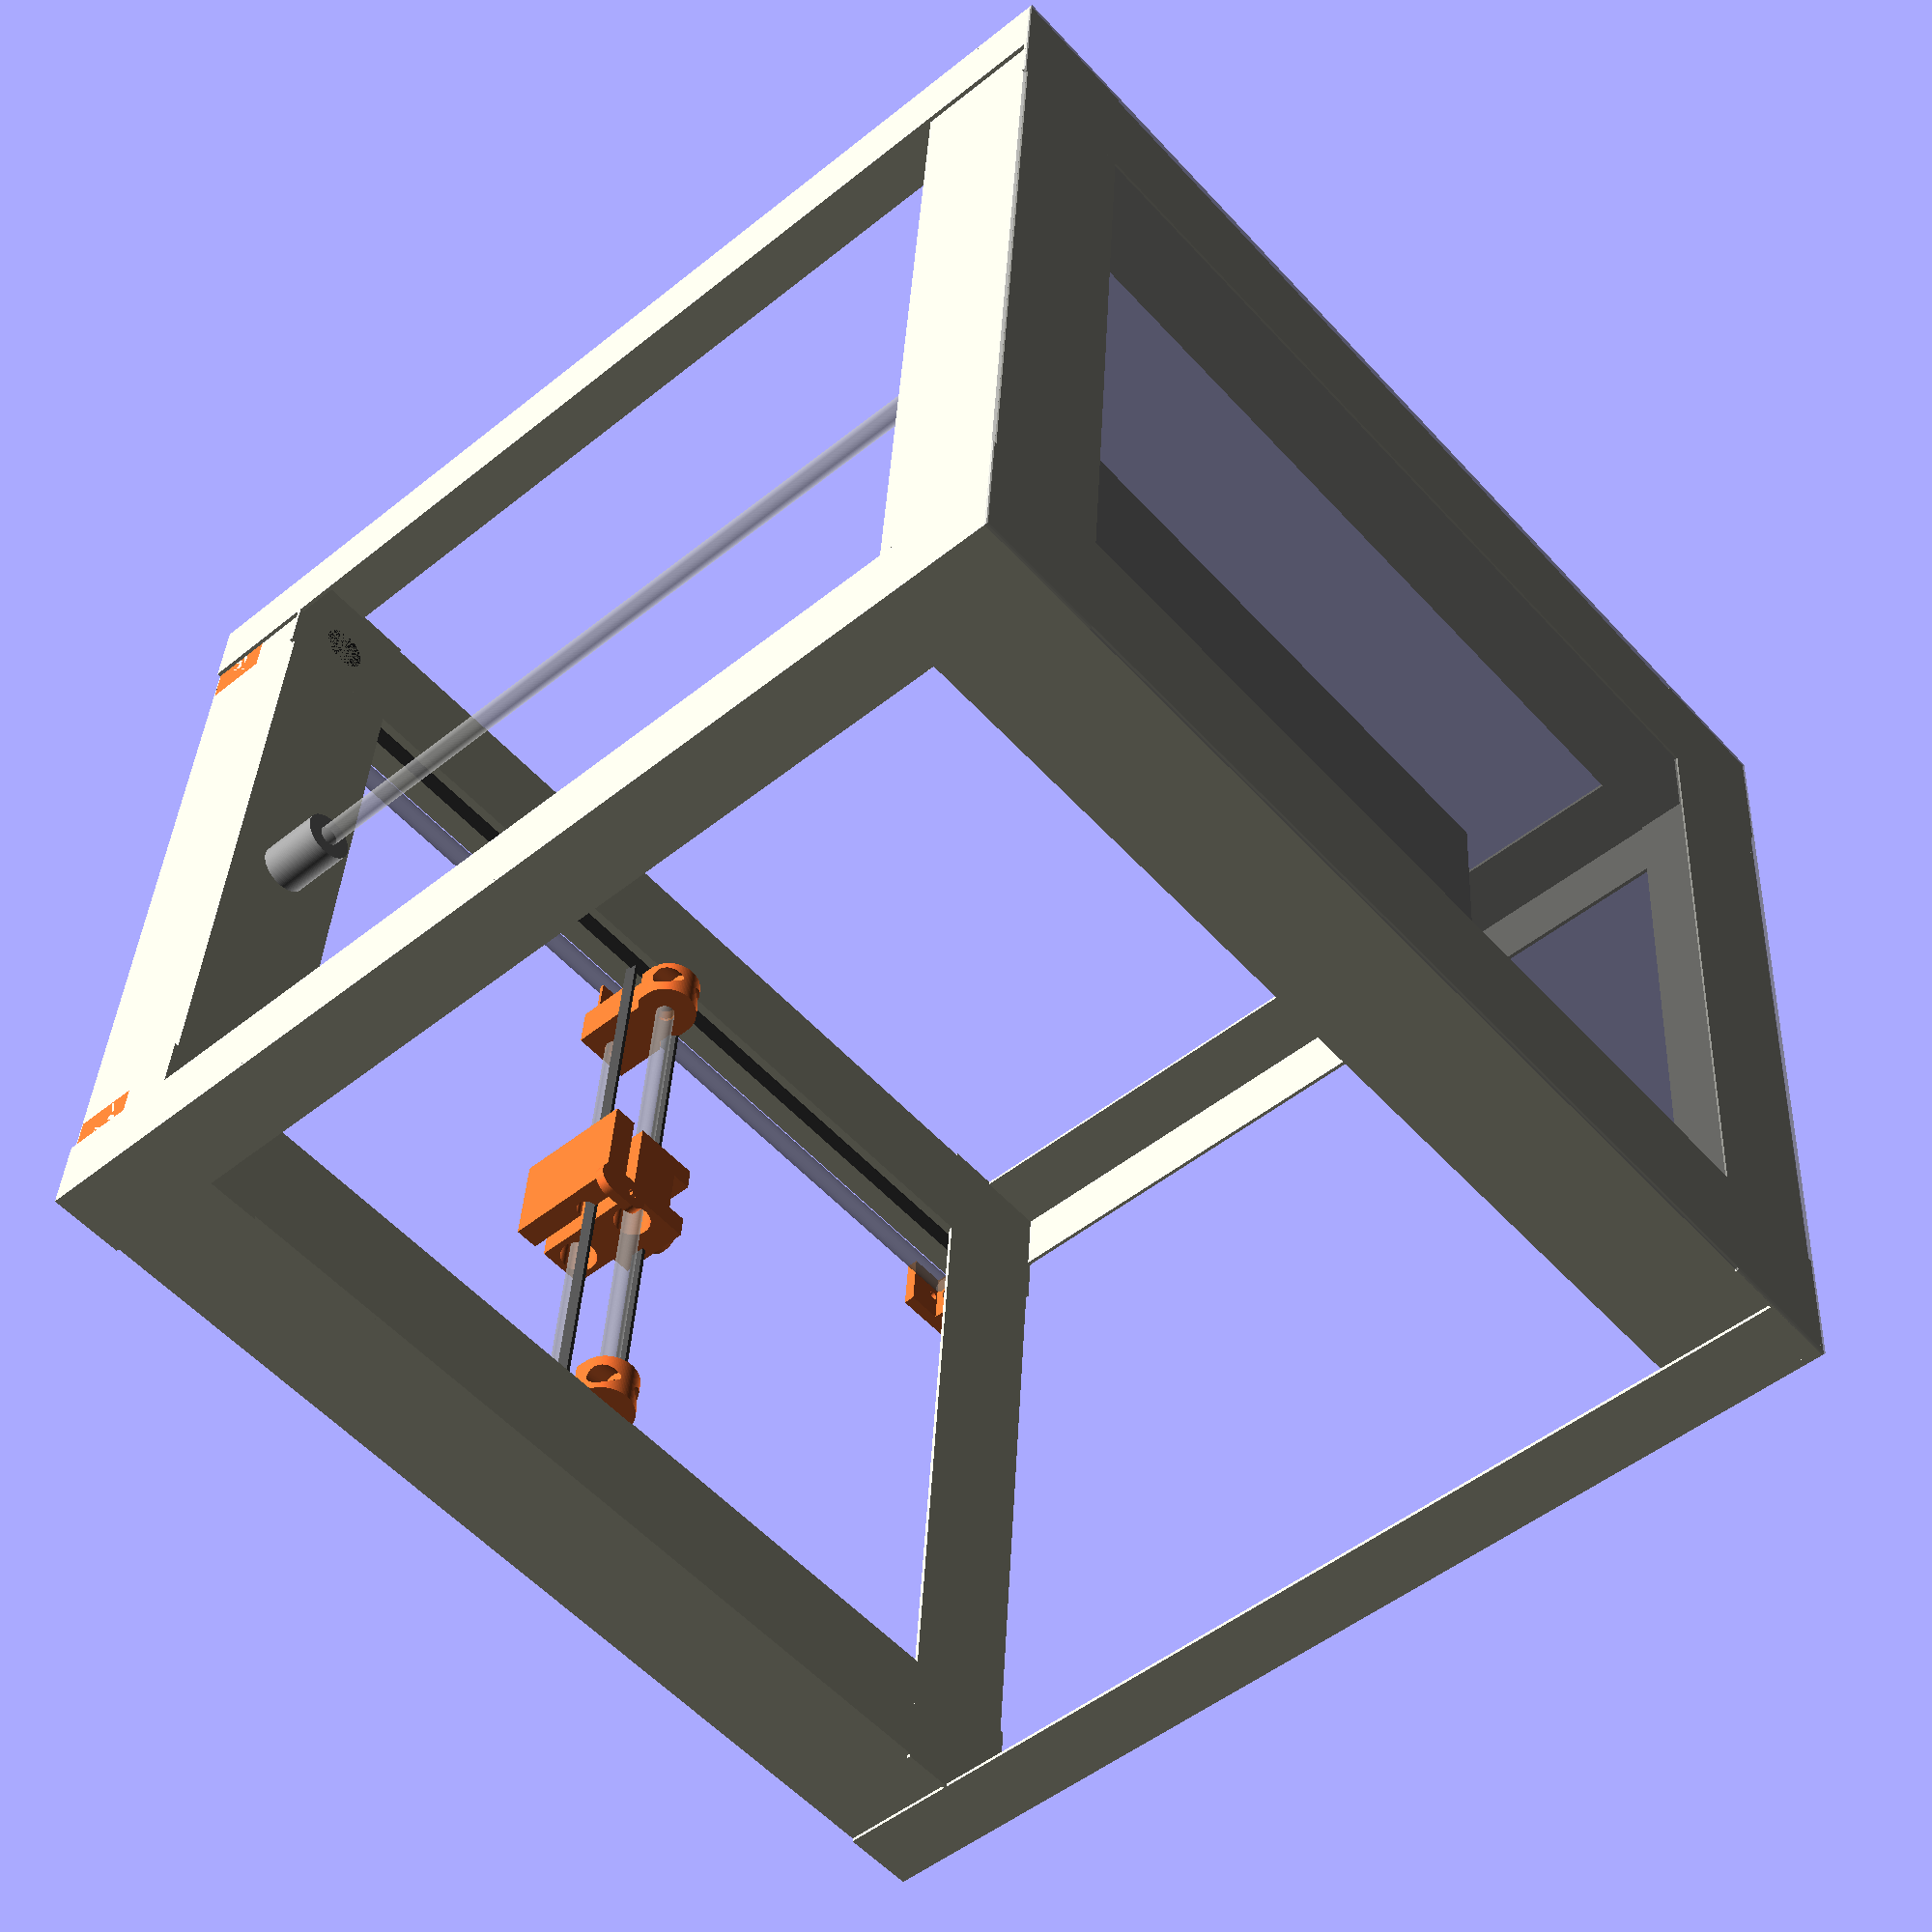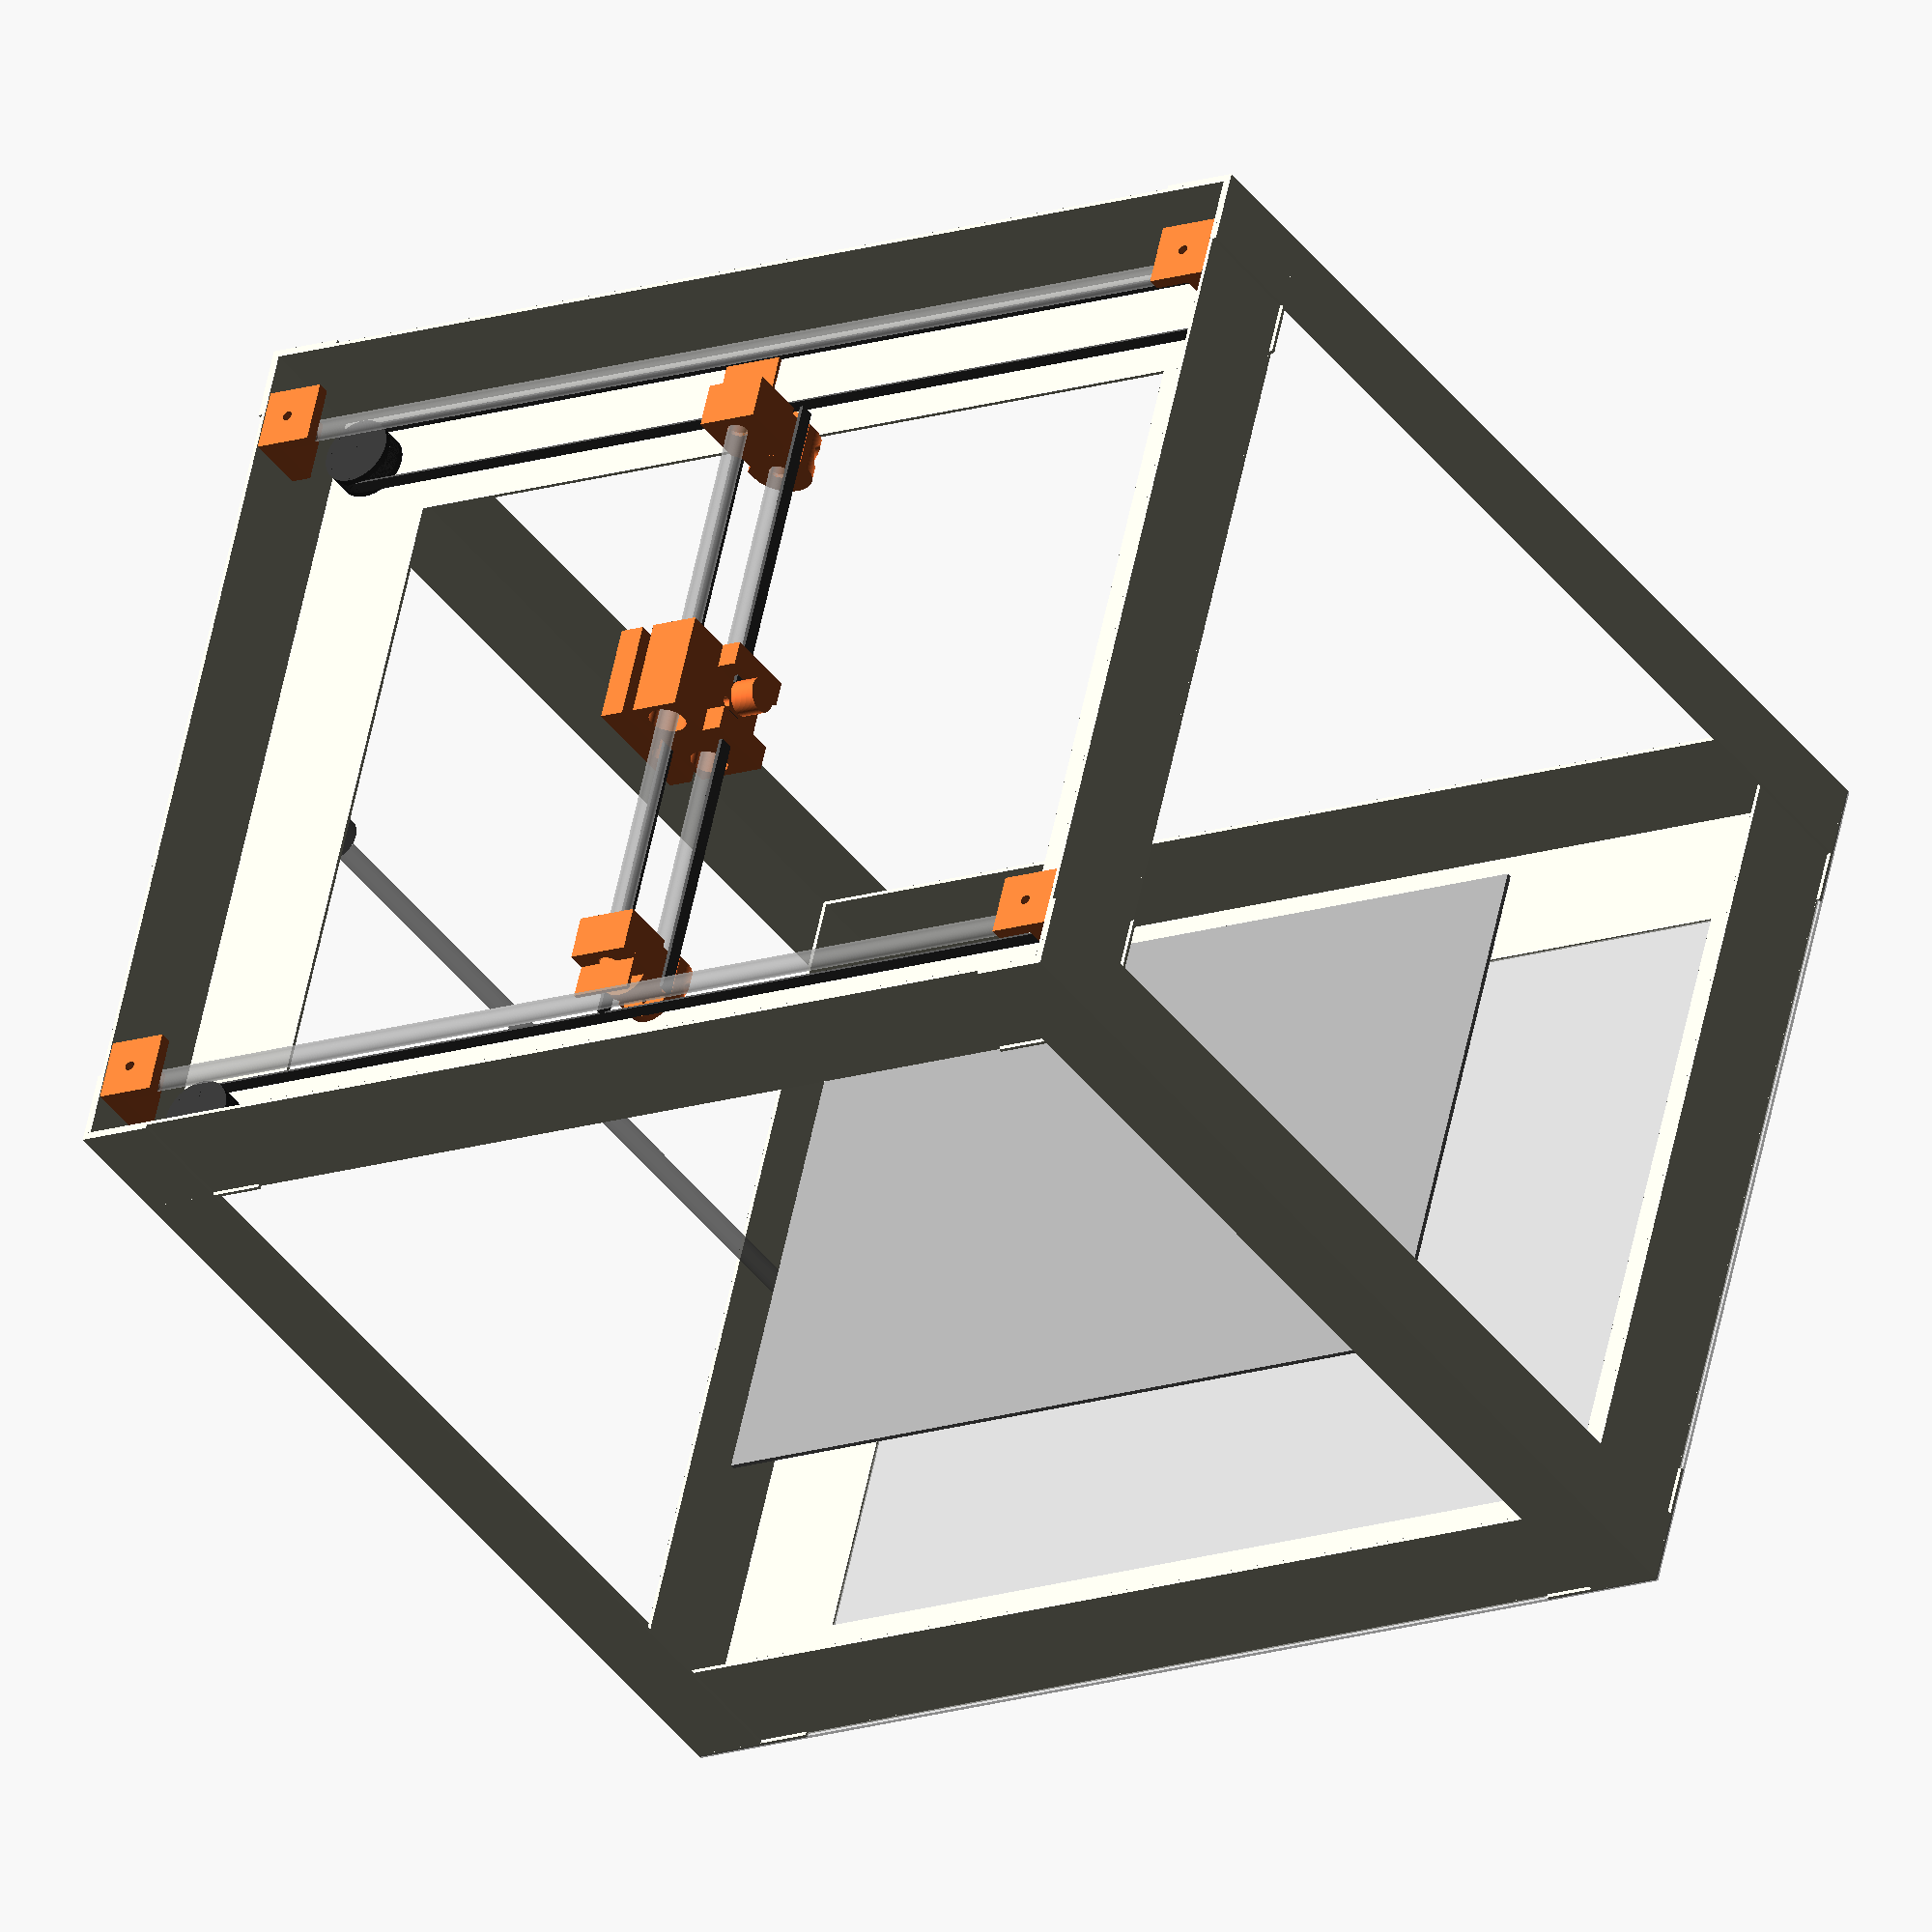
<openscad>

include <MCAD/stepper.scad>
include <MCAD/bearing.scad>

///////////////////////////////
// USER PARAMETERS
///////////////////////////////
$fs=0.2; // def 1, 0.2 is high res
$fa=3;//def 12, 3 is very nice


machine_length=455;
machine_width=370;
machine_height=445;
angle_extrusions_width=30;
angle_extrusions_thickness=1.5;
bottom_extrusions_width=50;



y_rods_dia=8;
y_rods_dist=305;
y_rods_len= 420;
y_rods_z_dist=432;

y_rod_holder_width=25;
y_rod_holder_height=25;
y_rod_holder_bolt_dia=4;


//////x elements//////
x_rods_dia=8;
x_rods_bearing_dia=15;
x_rods_dist=30;
x_rods_len=235;
x_rods_z_dist=415;

x_platform_width=40;
x_platform_length=20;
x_platform_height=50;

x_end_width=18;
x_end_length=25;
/////////////////////////////

z_rod_len=370;
z_platform_with=220;
z_platform_length=315;

z_coupling_dia=20;
z_coupling_height=25;

pulley_od=28;
pulley_height=11.5;
pulley_feet_od=18;
pulley_feet_height=6;

belt_thickness=1.5;
belt_width=6;

xtra=0.1;

///////////////////////////////
//example usage

//draw all
doboz();

//x_end(cut=true);



///////////////////////////////
// OpenSCAD SCRIPT
////////////////////////////////

module doboz()
{
	belts_z_pos = machine_height-bottom_extrusions_width+pulley_feet_height+pulley_height/2;
	x_belt_len=285;

	//rods
	for(i= [-1,1])
	% translate([y_rods_dist/2*i,0,y_rods_z_dist]) rotate([90,0,0])cylinder(r=y_rods_dia/2, h=y_rods_len, center=true);
	for(i= [-1,1])
	//% translate([0,0,x_rods_z_dist+i*x_rods_dist/2]) rotate([0,90,0])cylinder(r=x_rods_dia/2, h=x_rods_len, center=true);
	% translate([0,0,x_rods_z_dist+i*x_rods_dist/2]) rotate([0,90,0])cylinder(r=x_rods_dia/2, h=x_rods_len, center=true);
	
	//z
	 %translate([0,-machine_length/2+bottom_extrusions_width/2,10]) cylinder(r=x_rods_dia/2, h=z_rod_len);
	

	//structure
	color([ 0.9, 0.9, 0.8 ])
	{
	for(i= [-1,1])
	for(j= [-1,1])
	translate([(machine_width/2)*i,j*machine_length/2,0])  mirror([1+i,j+1,0])
	{
		cube([angle_extrusions_width,angle_extrusions_thickness,machine_height]);
		cube([angle_extrusions_thickness,angle_extrusions_width,machine_height]);
	}

	for(i= [-1,1])
	for(j= [0,1])
	translate([-machine_width/2,(-machine_length/2+angle_extrusions_thickness)*i,(machine_height-bottom_extrusions_width)*j]) mirror([0,i-1,0])
	{
		cube([machine_width,angle_extrusions_thickness,bottom_extrusions_width]);
		cube([machine_width,bottom_extrusions_width,angle_extrusions_thickness]);
	}

	for(i= [-1,1])
	for(j= [0,1])
	translate([(-machine_width/2+angle_extrusions_thickness)*i,-machine_length/2,(machine_height-bottom_extrusions_width)*j]) mirror([1-i,0,0])
	{
		cube([bottom_extrusions_width,machine_length,angle_extrusions_thickness]);
		cube([angle_extrusions_thickness,machine_length,bottom_extrusions_width]);

	}
	}
	

	//platform
	color([ 0.6, 0.6, 0.6]) translate([0,-20,80])  cube([z_platform_with,z_platform_length,2],center=true);
	//coupling
	color([ 0.6, 0.6, 0.6]) translate([0,-machine_length/2+bottom_extrusions_width/2,370])  cylinder(r=z_coupling_dia/2, h=z_coupling_height);

	//steppers
	translate([machine_width/2-angle_extrusions_width,-machine_length/2+bottom_extrusions_width/2,machine_height-bottom_extrusions_width]) mirror([0,0,1]) 
 	motor(Nema17, size=NemaLong, dualAxis=false);

	translate([-machine_width/2+angle_extrusions_width,-machine_length/2+bottom_extrusions_width/2,machine_height-bottom_extrusions_width]) mirror([0,0,1]) 
	 motor(Nema17, size=NemaLong, dualAxis=false);

	translate([0,-machine_length/2+bottom_extrusions_width/2,machine_height-bottom_extrusions_width+angle_extrusions_thickness]) 
	 motor(Nema17, size=NemaLong, dualAxis=false);

	//main pulleys & belts
	pulley(pos=[-machine_width/2+angle_extrusions_width,-machine_length/2+bottom_extrusions_width/2,machine_height-bottom_extrusions_width]);
	pulley(pos=[machine_width/2-angle_extrusions_width,-machine_length/2+bottom_extrusions_width/2,machine_height-bottom_extrusions_width]);

	belt(pos=[-machine_width/2+angle_extrusions_width,0,belts_z_pos],pulley_dia=pulley_od);
	belt(pos=[machine_width/2-angle_extrusions_width,0,belts_z_pos],pulley_dia=pulley_od);

	// x belt 
	translate([-x_belt_len/4,14,belts_z_pos+belt_width/2]) color([ 0.3, 0.3, 0.3 ]) cube([x_belt_len/2.2,belt_thickness,belt_width], center=true);
	translate([x_belt_len/4,14,belts_z_pos+belt_width/2]) color([ 0.3, 0.3, 0.3 ]) cube([x_belt_len/2.2,belt_thickness,belt_width], center=true);


	translate([0,-14,belts_z_pos+belt_width/2]) color([ 0.3, 0.3, 0.3 ]) cube([x_belt_len,belt_thickness,belt_width], center=true);


	//size ref
	%cube([machine_width,machine_length,angle_extrusions_thickness], center=true);
	
	//////////////////////////////////////////////////
	////////////actual elements////////////

	for(i= [-1,1])
translate([y_rods_dist/2*i -y_rod_holder_width/2,-machine_length/2+angle_extrusions_thickness,y_rods_z_dist-y_rod_holder_height/2])  
y_rod_holder();

for(i= [-1,1])
translate([y_rods_dist/2*i -y_rod_holder_width/2,machine_length/2-angle_extrusions_thickness*2,y_rods_z_dist-y_rod_holder_height/2])  mirror([0,1,0])
y_rod_holder();


translate([-x_platform_width/2,-x_platform_length/2,x_rods_z_dist-x_platform_height/2])
x_platform(x_rods_bearing_dia, x_rods_dist,x_platform_width,x_platform_length,x_platform_height);


for(i= [-1,1])
translate([(machine_width/2-60)*i,0,x_rods_z_dist-x_rods_dist/2]) mirror([(i-1)*1,0,0])
x_end();
}

module z_platform_holder(with=300, len=200, arms_with=8)
{
	
}

module y_rod_holder(rod_dia=8, width=25, length=10, height=25, holder_length=25, holder_height=5)
{
	color([ 1.0, 0.46, 0.2 ])
	difference()
	{
		union()
		{
			cube([width,length,height]);
			translate([0,0,height-holder_height]) cube([width,holder_length,holder_height]);
		}
		translate([width/2,length+xtra/2,height/2]) rotate([90,0,0])  cylinder(r=rod_dia/2, h=length+xtra);

		translate([width/2,holder_length/2,height-holder_height-xtra/2]) cylinder(r=y_rod_holder_bolt_dia/2, h=holder_height+xtra);
		
	}
}

module x_platform(bearing_dia=8, rod_dist=30, width=40, length=20, height=50)
{
	belt_tensionner_holder_thickness=4;
	belt_tensionner_holder_dia=7;
	belt_tensionner_bolt_dia=4;

	

	belt_z_pos=20;
	back_cover_len=10;

	color([ 1.0, 0.46, 0.2 ])
	{
		difference()
		{
			union()
			{
				cube([width,length,height]);
			
			}
			for(i= [-1,1]) translate([-xtra/2,length/2,height/2+rod_dist/2*i]) rotate([0,90,0])  cylinder(r=bearing_dia/2, h=width+xtra);

			//hole for possible tensionner
		 	 translate([width/2,length+xtra/2,belt_z_pos]) rotate([90,0,0]) cylinder(r=belt_tensionner_bolt_dia/2, h=length+xtra);

		}

		//back cover
		translate([0,-15,0]) 
		difference()
		{
			union()
			{
				cube([width,back_cover_len,height]);
			}
			
			translate([-xtra/2,back_cover_len/2+4,belt_z_pos])  rotate([0,90,0])cylinder(r=4, h=width+xtra);
		}

	difference()
	{
		linear_extrude(height =belt_tensionner_holder_thickness)
		{
			hull()
			{
				translate([0,0,0])circle(r=belt_tensionner_holder_dia);
				translate([0,-10,0])circle(r=belt_tensionner_holder_dia);
			}
		}
		for(i= [-1,1])
		translate([0,0*i,-xtra/2]) cylinder(r=belt_tensionner_bolt_dia/2 ,h= belt_tensionner_holder_thickness+xtra);
	}

	translate([0,20, 0]) cube([10,8,30]);
	translate([width-10,20, 0]) cube([10,8,30]);
	// possible belt tightener knob
	color([ 0.7, 0.7, 0.7 ]) translate([width/2,37,belt_z_pos]) rotate([90,0,0]) cylinder(r=7, h=10+xtra);
	}
}

module x_end(rod_dia=8, rod_dist=30, width=18, length=25,  y_bearing_dia=15,  bearing_holder_thickness=4,bearings_y_dist=30, belt_thickness=1.5, cut=false)
{
	bearing_dims=bearingDimensions(624);//inner, outer, width
	bearings_y_dist=bearing_dims[1]+length+belt_thickness*2;
	bearings_x_dist= width -8;
	bearing_holders_z_dist=11.5;

	y_bearing_x_dist=30;
	y_bearing_z_dist=30;

	bearing_borders=4;
	bearing_holder_width=bearing_dims[1]+bearing_borders*2;

	height= rod_dist + rod_dia +bearing_borders*2;

	belt_notch_depth=3;

	////////////////////////////////////////////////////////////////////////////////////////////////////////////
	module belt_notch(depth=5, length=20, height=10, flat_height=6)
	{
		slope_width= (height-flat_height)/2;
		translate([0,depth/2,height/2])rotate([0,90,0])
		linear_extrude(height = length, center = true)
		{
			polygon(points = 
			[[0,0],[slope_width,-depth],[slope_width+flat_height,-depth],[height,0]]
			,paths = [[0,1,2,3]]);
		}
	}

	module bearing_holder()
	{
		difference()
		{
			linear_extrude(height =bearing_holder_thickness)
			{
				hull()
				{
					translate([0,-bearings_y_dist/2,0])circle(r=bearing_dims[1]/2+belt_thickness);	
					translate([0,bearings_y_dist/2,0])circle(r=bearing_dims[1]/2+belt_thickness);
					translate([-3,0,0])circle(r=10);
				}
			}
			for(i= [-1,1])
			translate([0,-bearings_y_dist/2*i,-xtra/2]) cylinder(r=bearing_dims[0]/2 ,h= bearing_holder_thickness+xtra);
		}
	}

	module x_rods_holder()
	{
		difference()
		{
			union()
			{
				translate([0,0,7])cube([width,length,height-7]);
				translate([0,length/2,7]) rotate([0,90,0]) cylinder(r=length/2,h=width);
			}
			for(i= [-1,1]) translate([-xtra/2,length/2,rod_dist/2*i+height/2]) rotate([0,90,0])  cylinder(r=rod_dia/2, h=width+xtra);	

			for(i= [-1,1])  translate([width/2,i*(length/2-belt_notch_depth/2+xtra/2)+length/2,17.5])  mirror([0,(i-1),0])belt_notch(belt_notch_depth,width+xtra,bearing_holders_z_dist);
			
			//2 halves attachments
			translate([10,25,0]) rotate([90,0,0]) cylinder(r=5,h=10);
			translate([10,9,0]) rotate([90,0,0]) cylinder(r=5,h=10);

			translate([10,25,0]) rotate([90,0,0]) cylinder(r=2,h=30);
		}
	}

	module y_bearing_holder()
	{
		rotate([90,90,0])
		difference()
		{
			linear_extrude(height =length)
			{
				hull()
				{
					translate([0,0,0])circle(r=bearing_holder_width/2);
					translate([0,-y_bearing_x_dist,0]) square([bearing_holder_width,0.01],center=true);
				}
			}
		 	translate([0,0,-xtra/2])cylinder(r=y_bearing_dia/2, h=length+xtra);
		}
	}

	////////////////////////////////////////////////////////////////////////////////////////////////////////////
	
	

	module _x_end()
	{
		for(i= [-1,1])for(j= [0,1]) bearing(pos=[bearings_x_dist,bearings_y_dist/2*i,bearing_holder_thickness+j*5.5+0.5], angle=[0,0,0], model=624, outline=false);
		
		for(i= [0,1]) translate([bearings_x_dist,0,15.5*i]) bearing_holder();
		
		//x rods holder
		translate([-width/2,-length/2,-8]) x_rods_holder();
	
		//bearing holder
		translate([y_bearing_x_dist,length/2,y_bearing_z_dist])  y_bearing_holder();
	}
	color([ 1.0, 0.46, 0.2 ])
	{
		if (cut==true)
		{
			difference()
			{
				_x_end();translate([-20,0,-15])cube([150,50,100]);
			}
		}
		else
		{_x_end();}
	}
}


module pulley(pos=[0,0,0])
{
	translate([pos[0], pos[1], pos[2]])
	color([ 0.2, 0.2, 0.2 ])
	{
	translate([0,0,pulley_feet_height]) cylinder(r=pulley_od/2,h=pulley_height);
	cylinder(r=pulley_feet_od/2, h =pulley_feet_height);
	}
}

module belt(pos=[0,0,0], height=6, length=405, pulley_dia=20, thickness=1.5)
{
	translate([pos[0], pos[1], pos[2]])
	color([ 0.3, 0.3, 0.3 ])
	difference()
	{
		union()
		{
			cube([pulley_dia,length,height],center=true);
			translate([0,-length/2,0])cylinder(r=pulley_dia/2,h=height,center=true);
			translate([0,length/2,0])cylinder(r=pulley_dia/2,h=height,center=true);

		}
		translate([xtra/2,0,-xtra/2]) cube([pulley_dia-thickness,length+xtra,height+xtra+10],center=true);

		translate([0,-length/2+thickness,xtra/2])cylinder(r=pulley_dia/2-thickness/2,h=height+xtra+10,center=true);
		translate([0,length/2-thickness,xtra/2])cylinder(r=pulley_dia/2-thickness/2,h=height+xtra+10,center=true);
	}
	
	/*difference()
	{
		linear_extrude(height =height)
		{
		hull()
		{
			translate([0,-length/2,0])circle(r=pulley_dia/2);
			translate([0,length/2,0])circle(r=pulley_dia/2);
		}
		}
		translate([0,0,-xtra])
		linear_extrude(height =height+xtra*2)
		{
		hull()
		{
			translate([0,-length/2+thickness,0])circle(r=pulley_dia/2-thickness);
			translate([0,length/2-thickness,0])circle(r=pulley_dia/2-thickness);
		}
		}
	}*/
}
</openscad>
<views>
elev=49.7 azim=265.8 roll=131.6 proj=p view=solid
elev=219.8 azim=283.8 roll=147.4 proj=o view=wireframe
</views>
